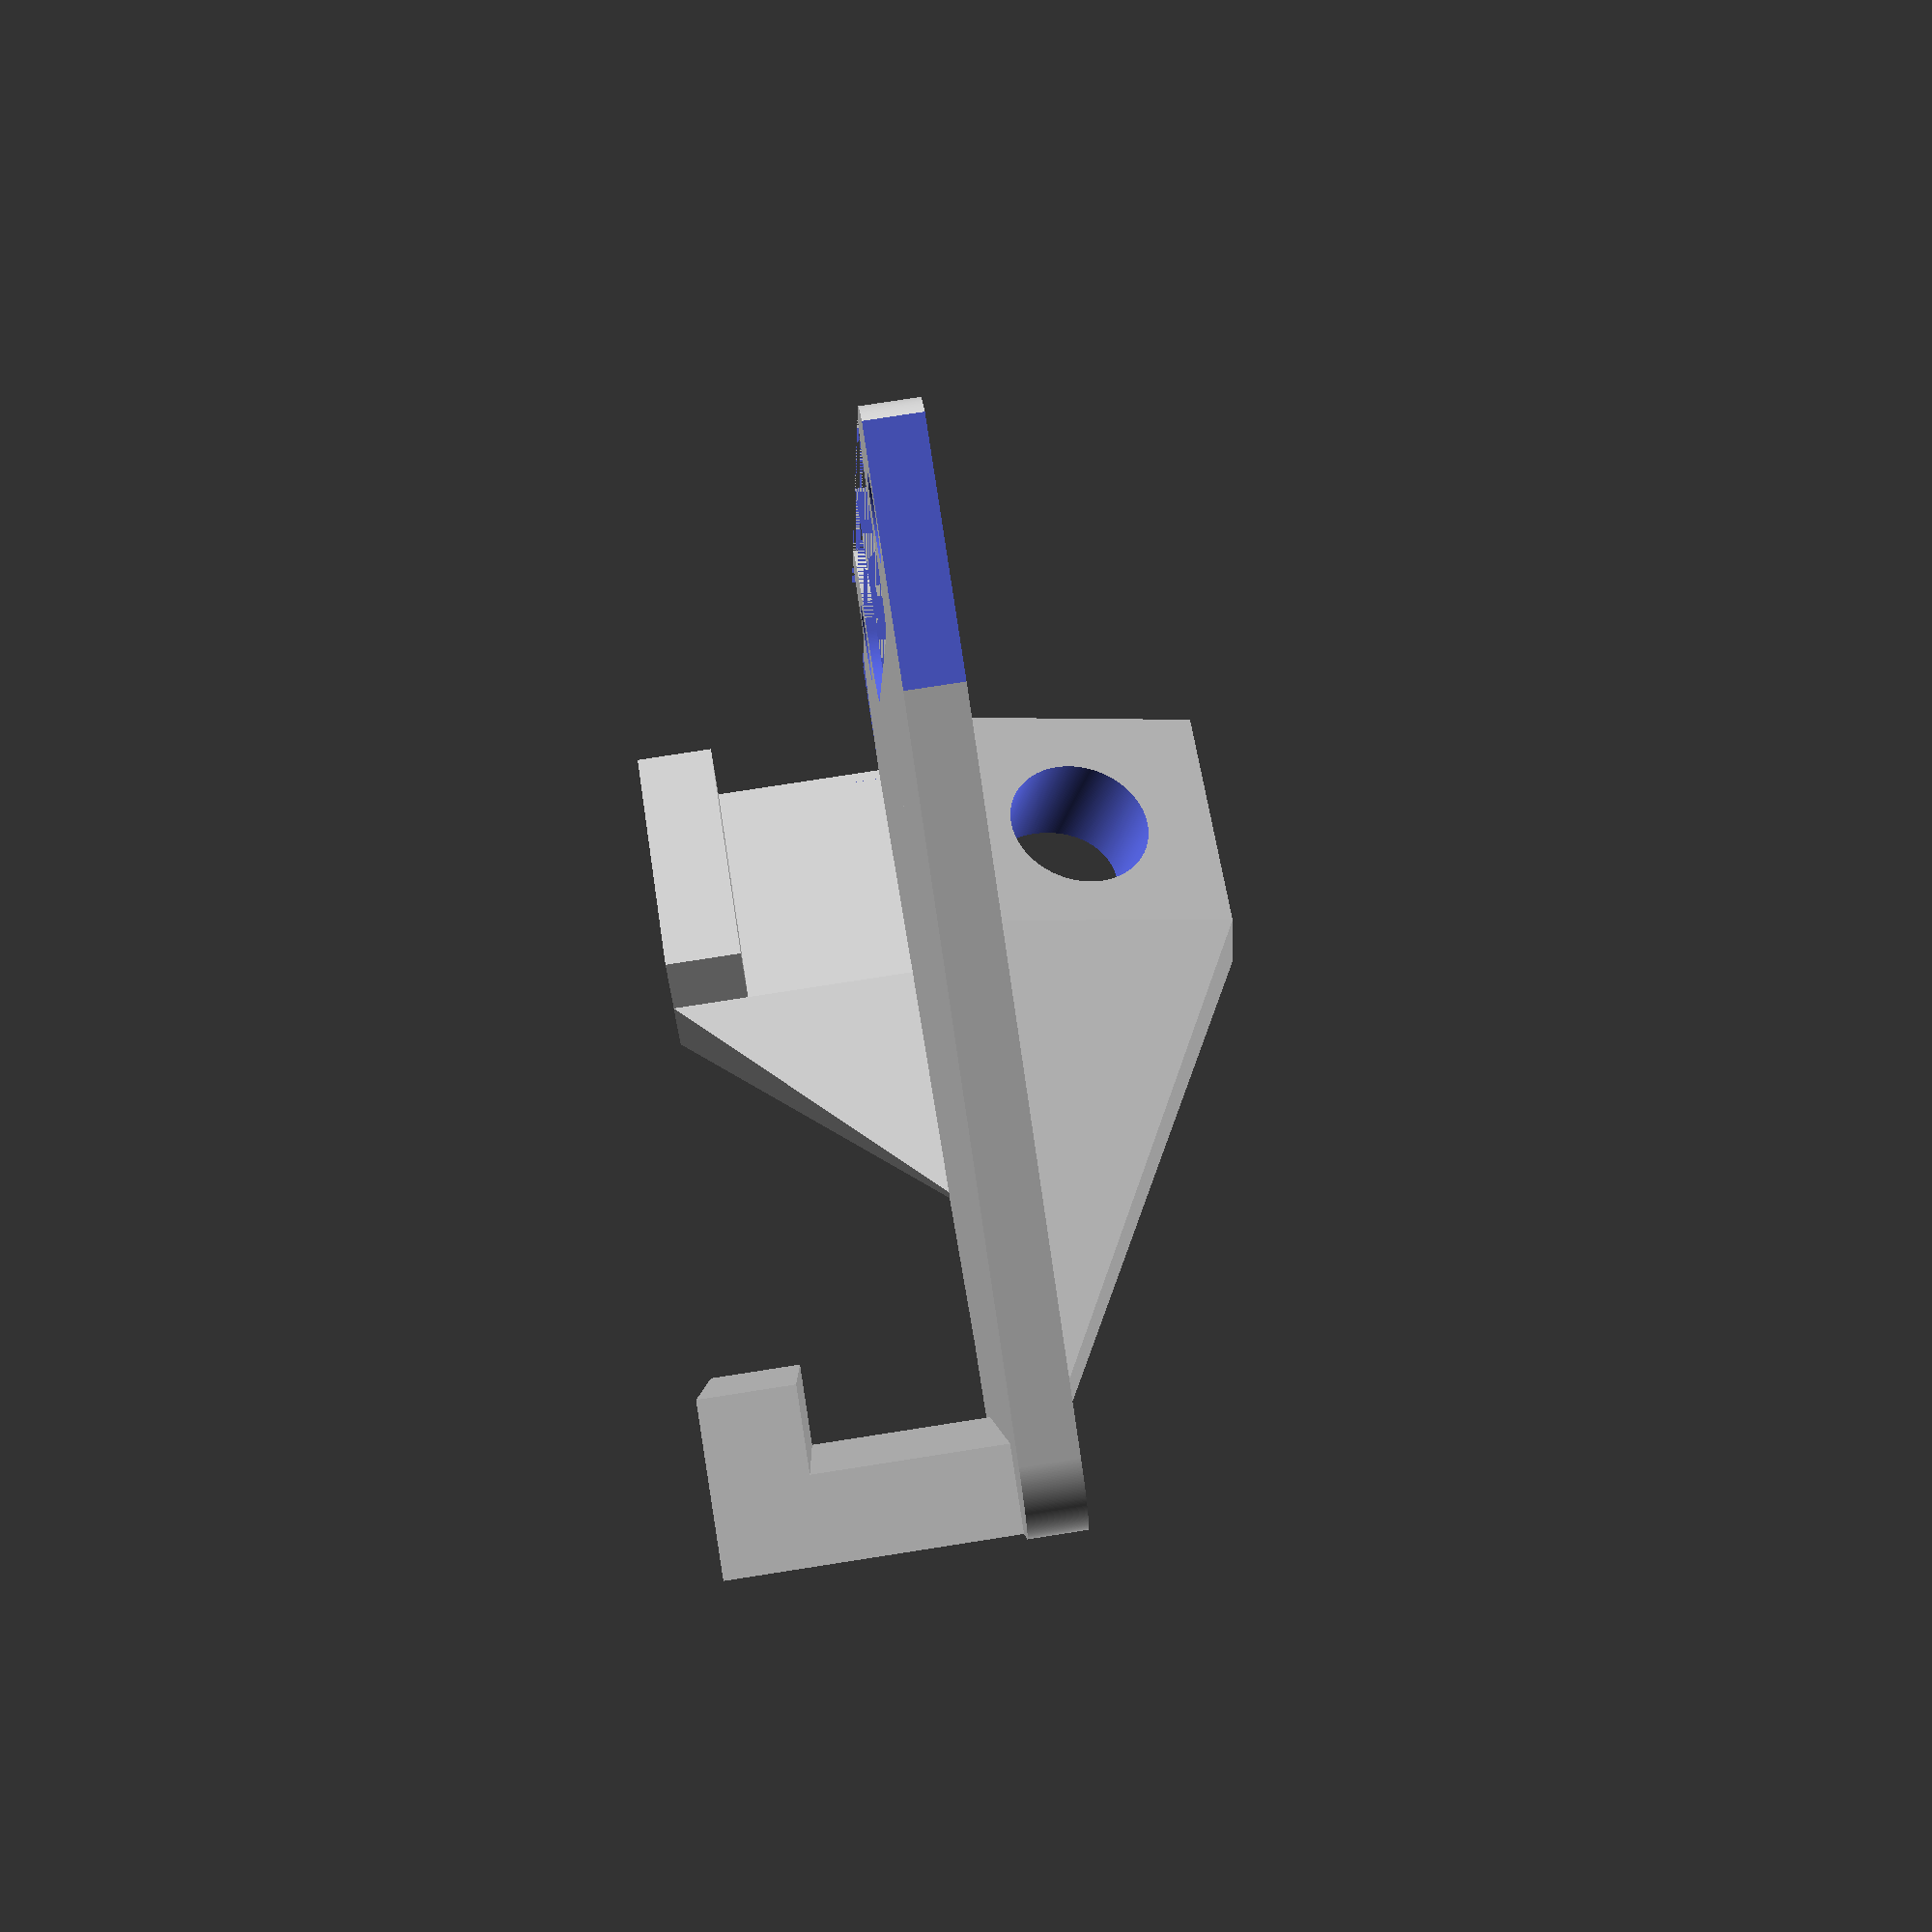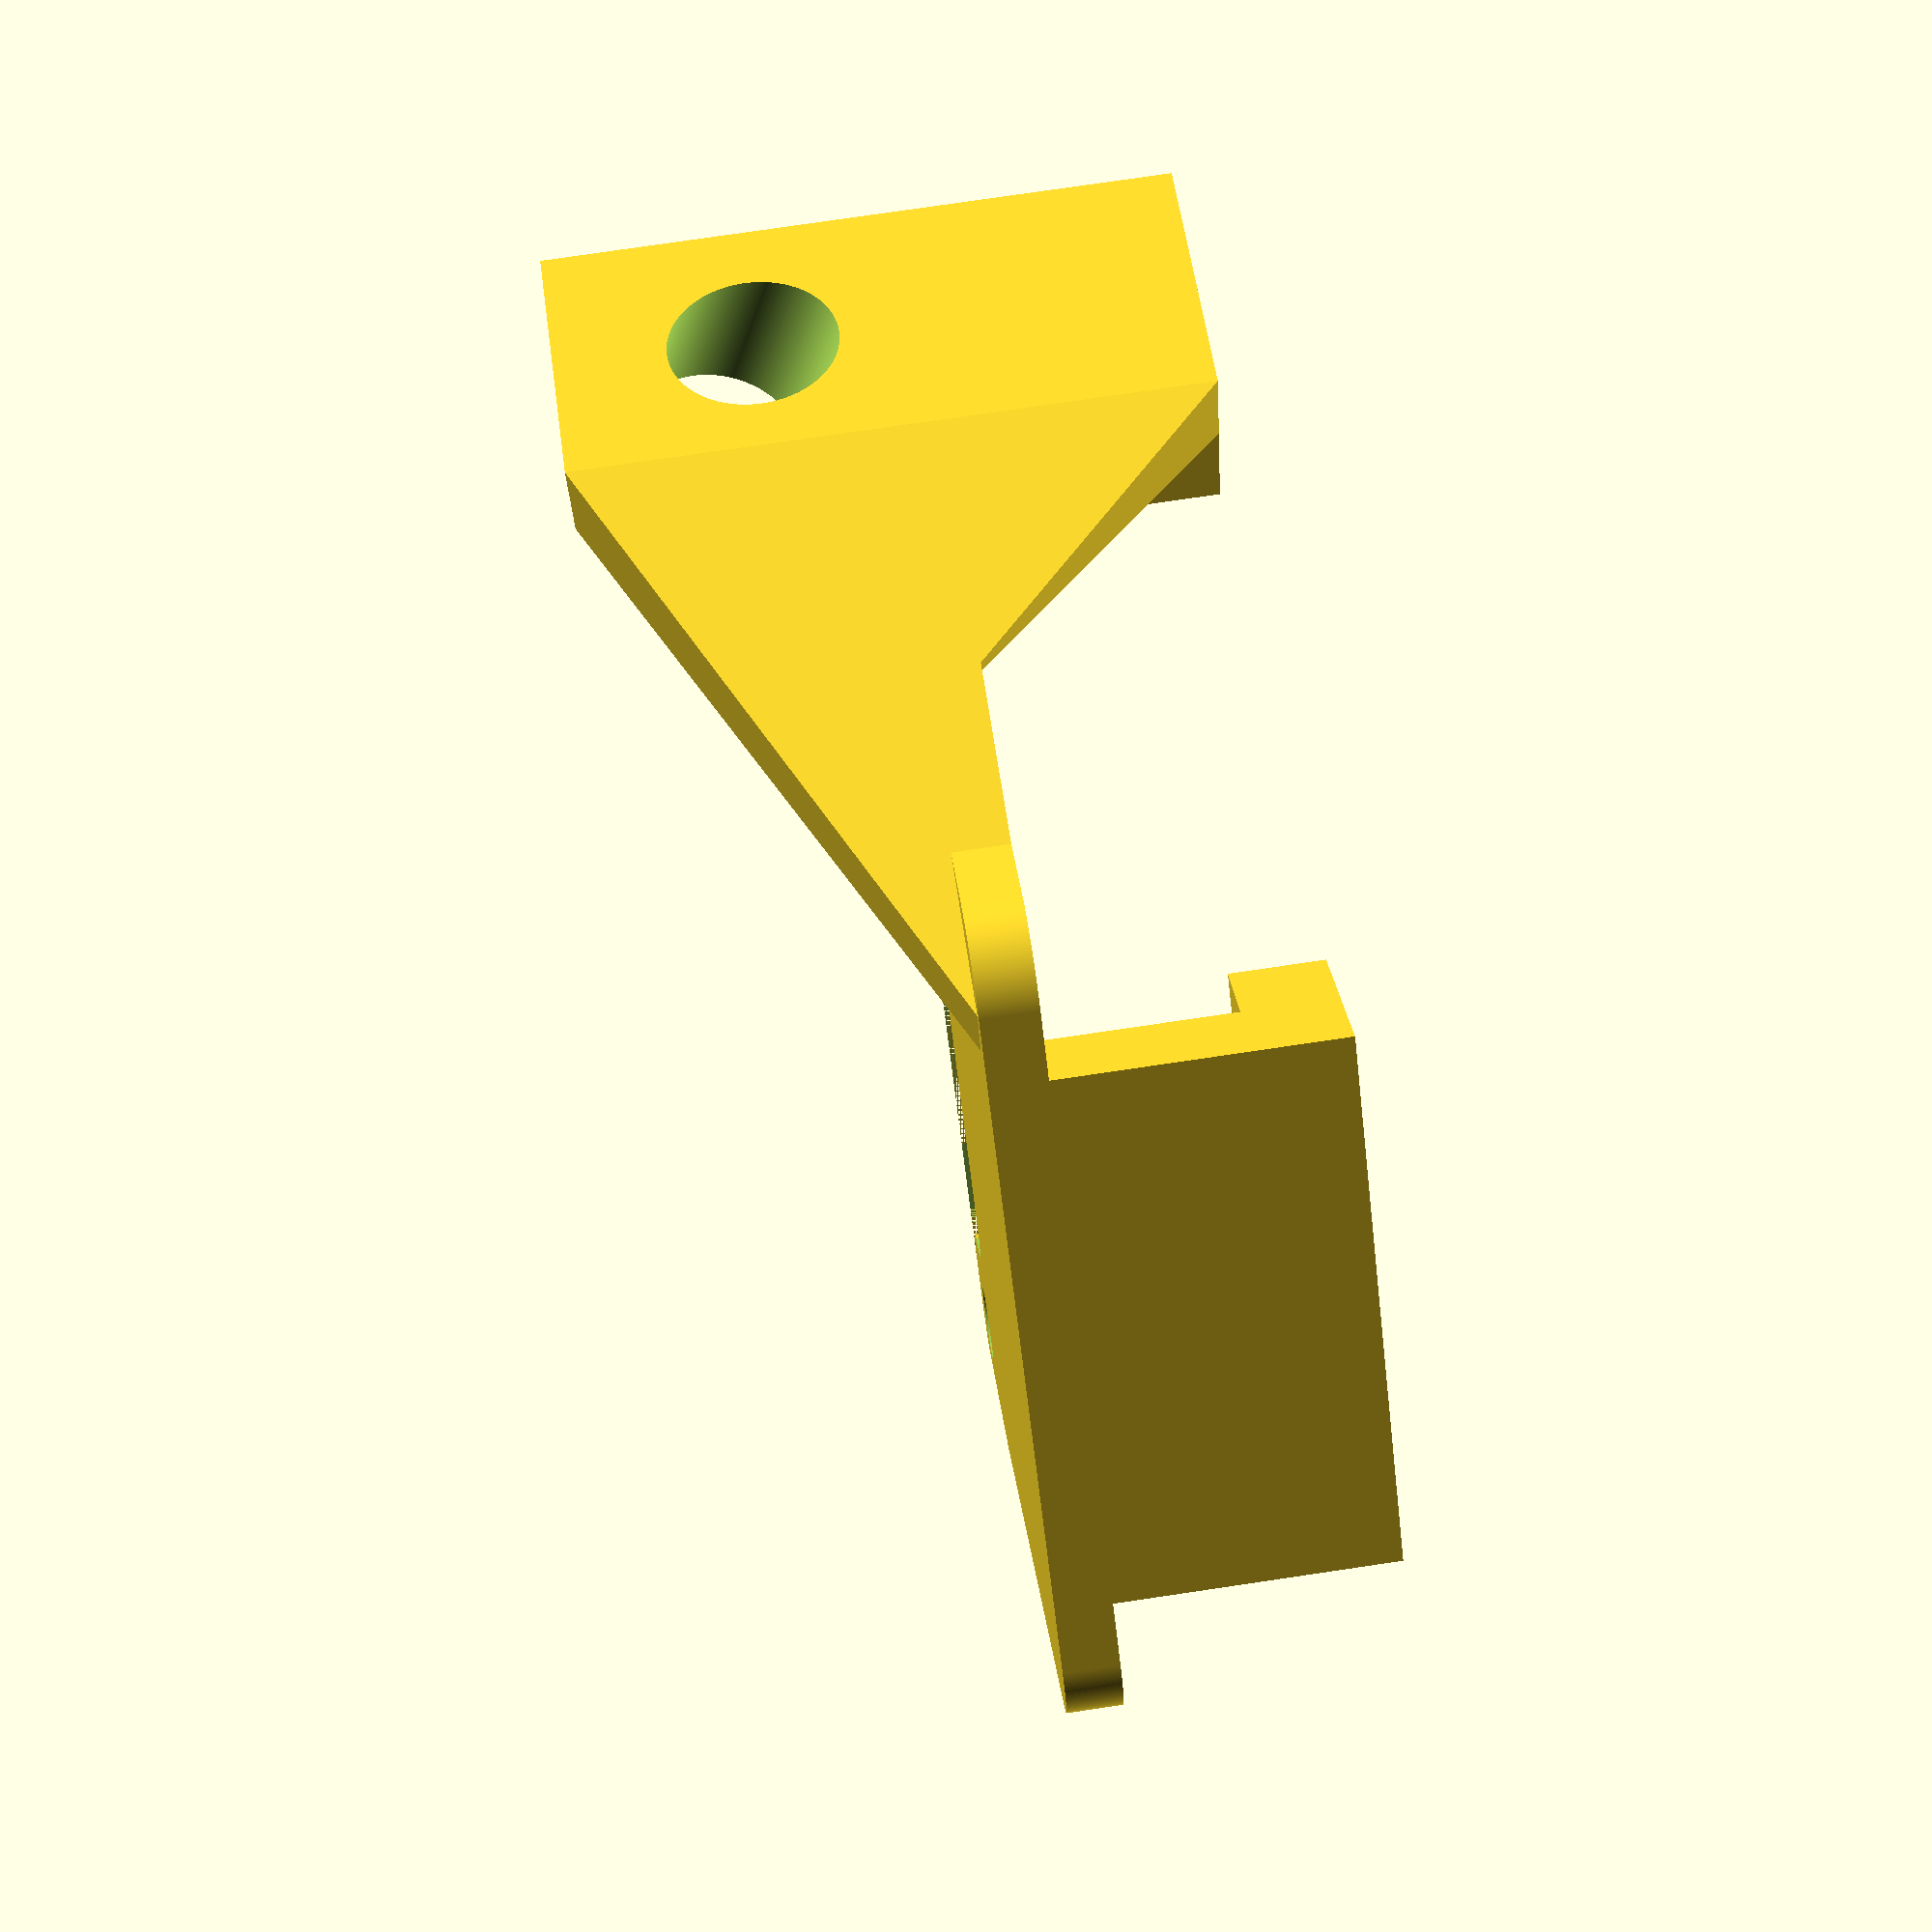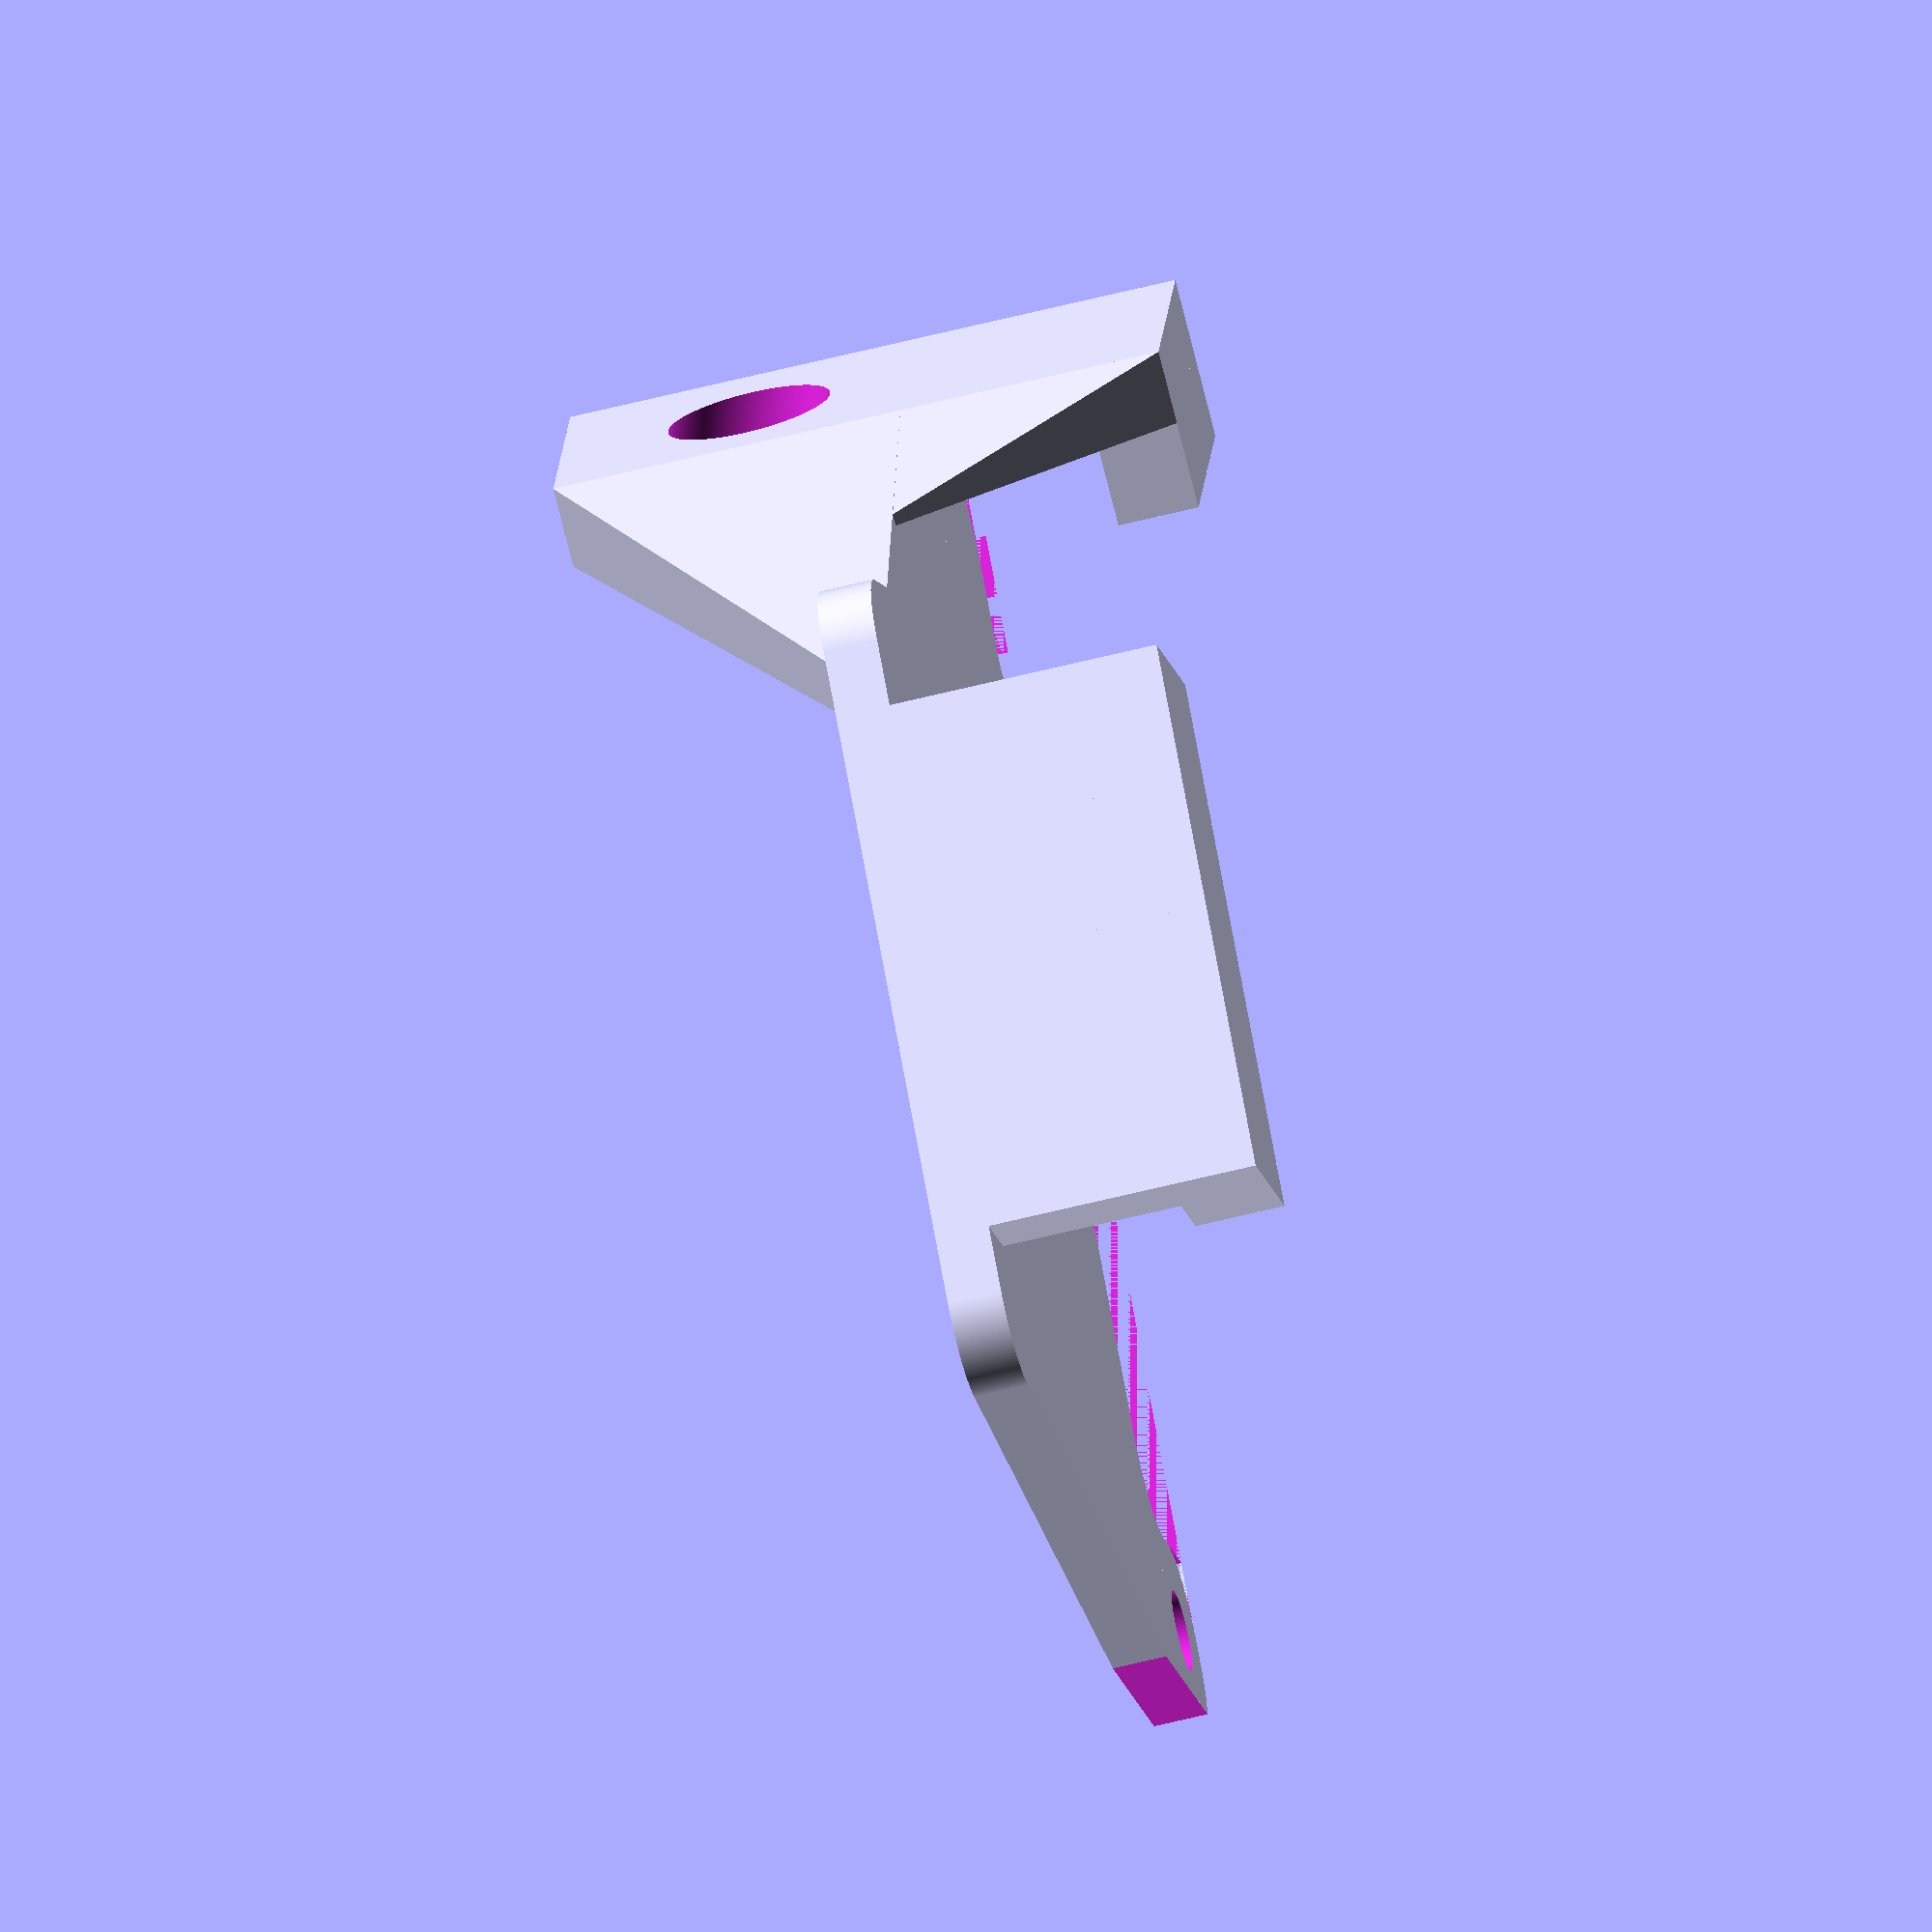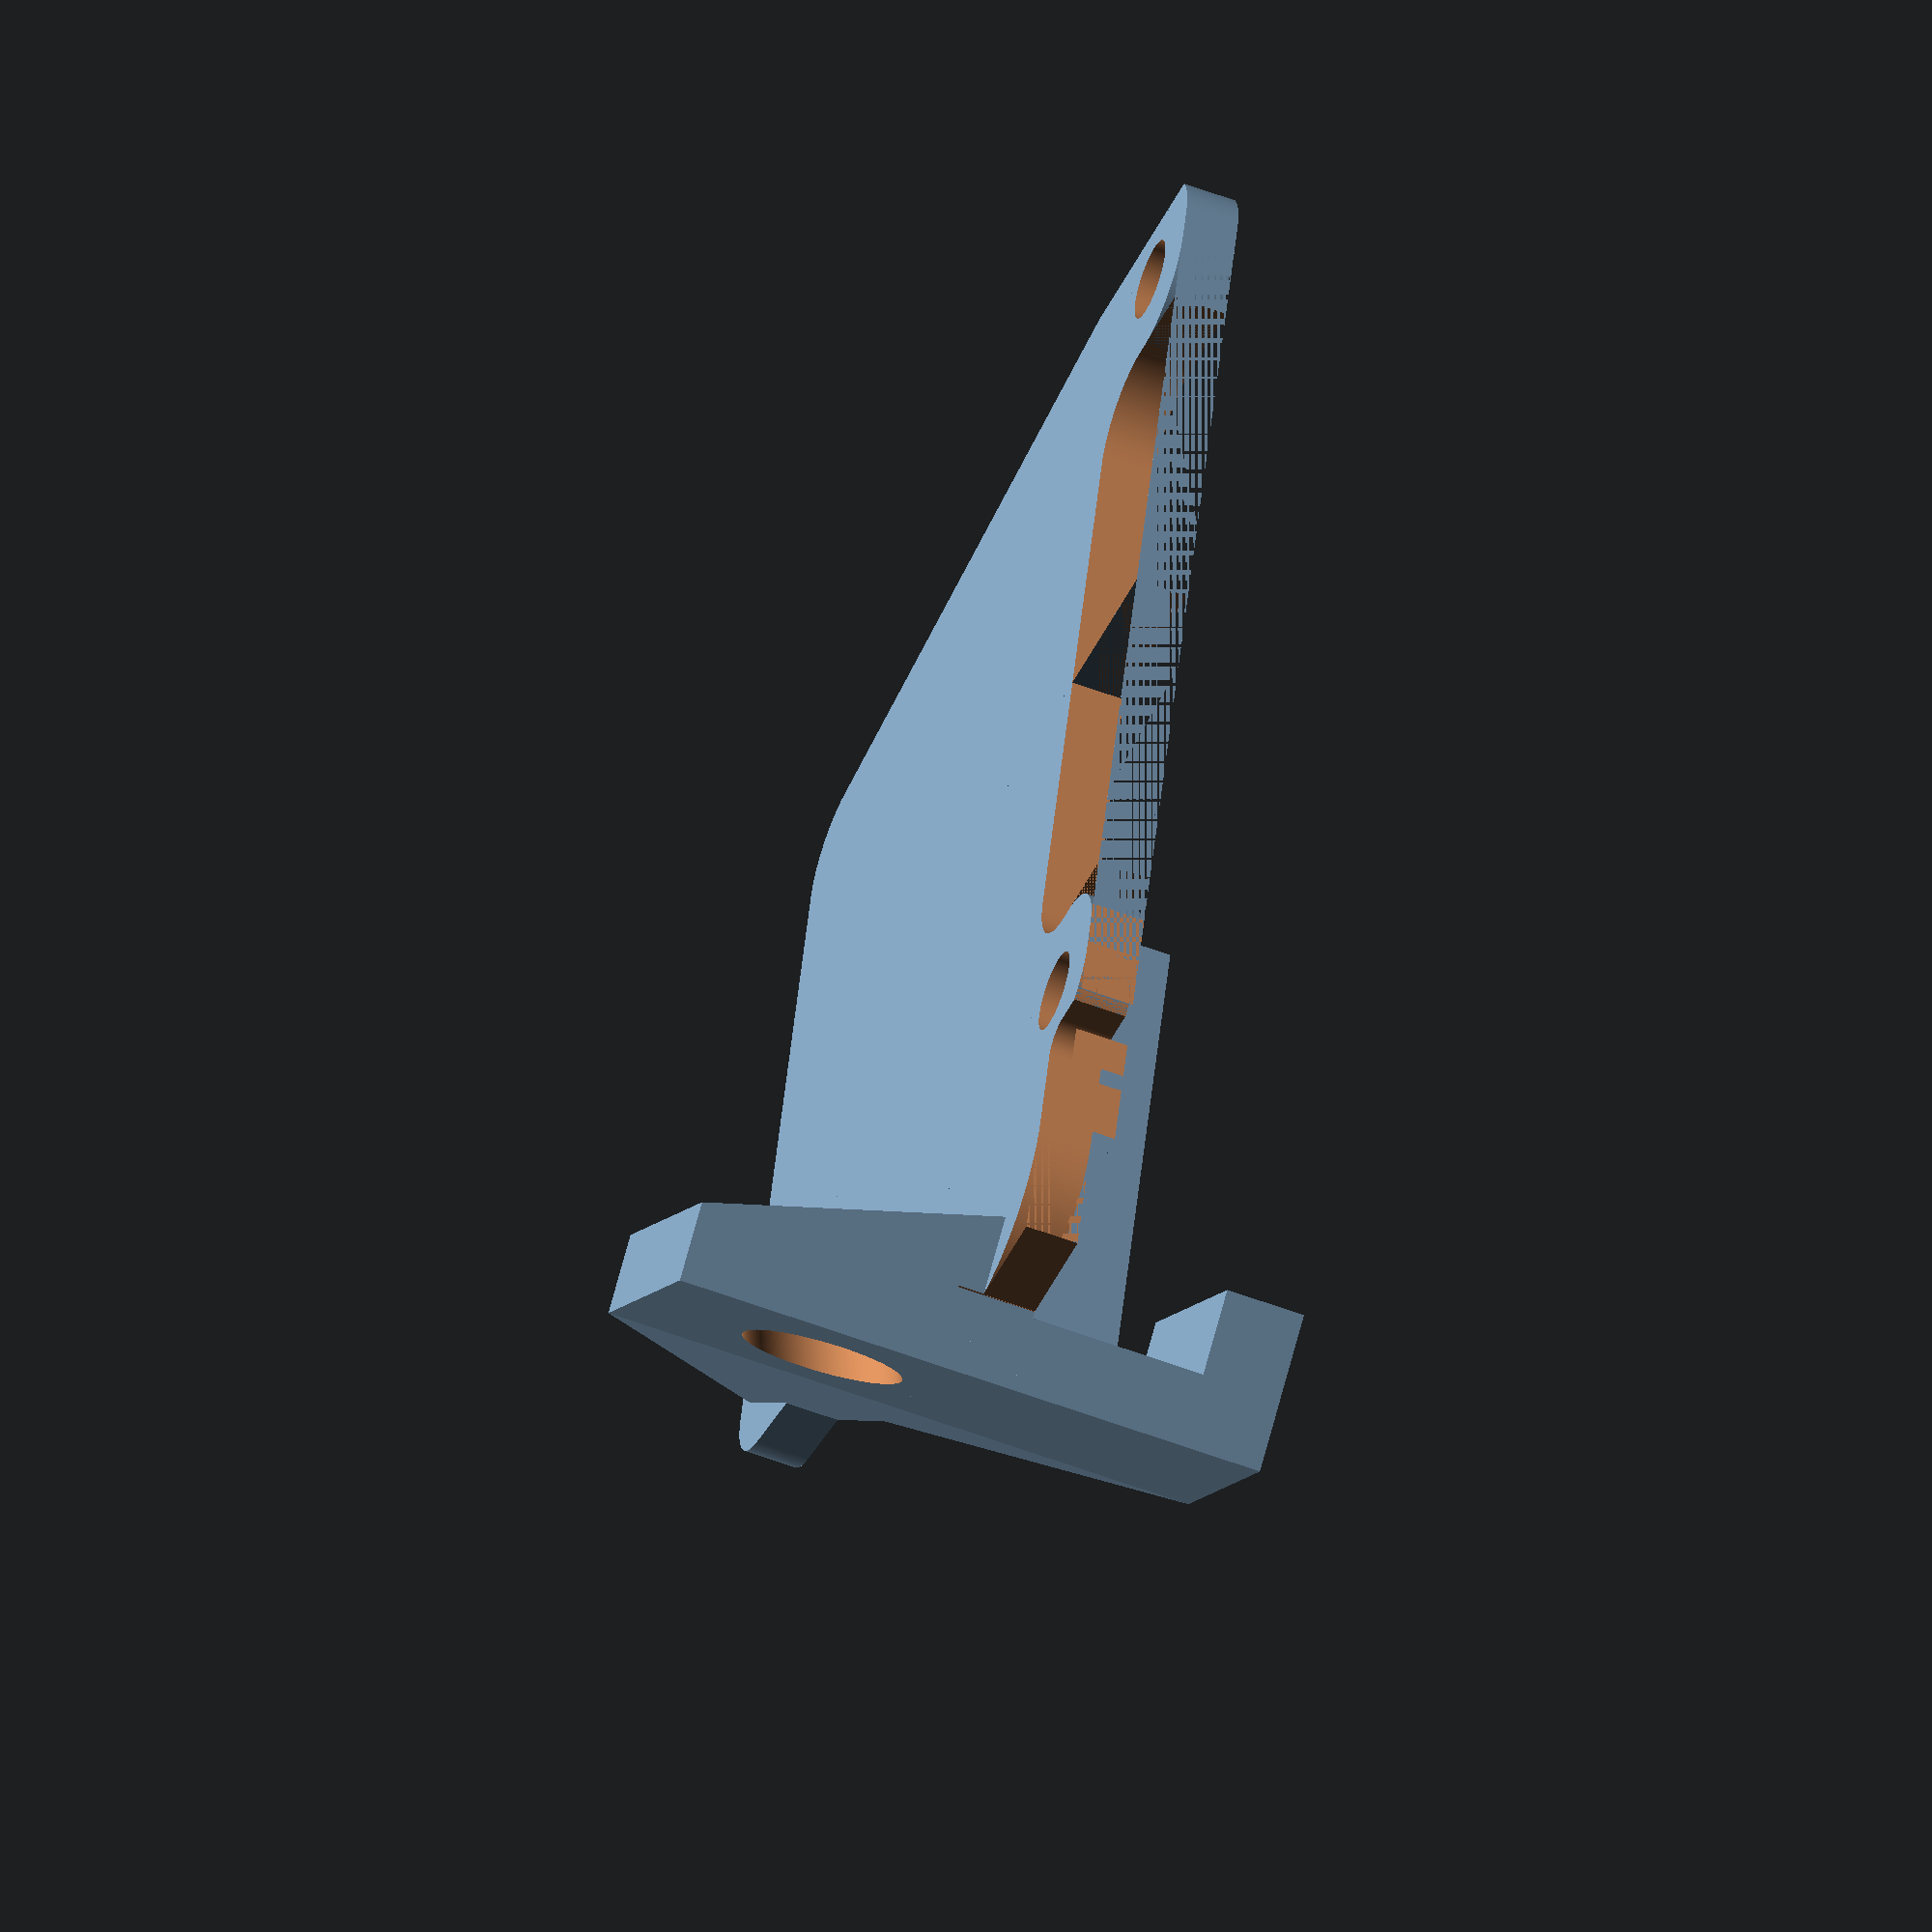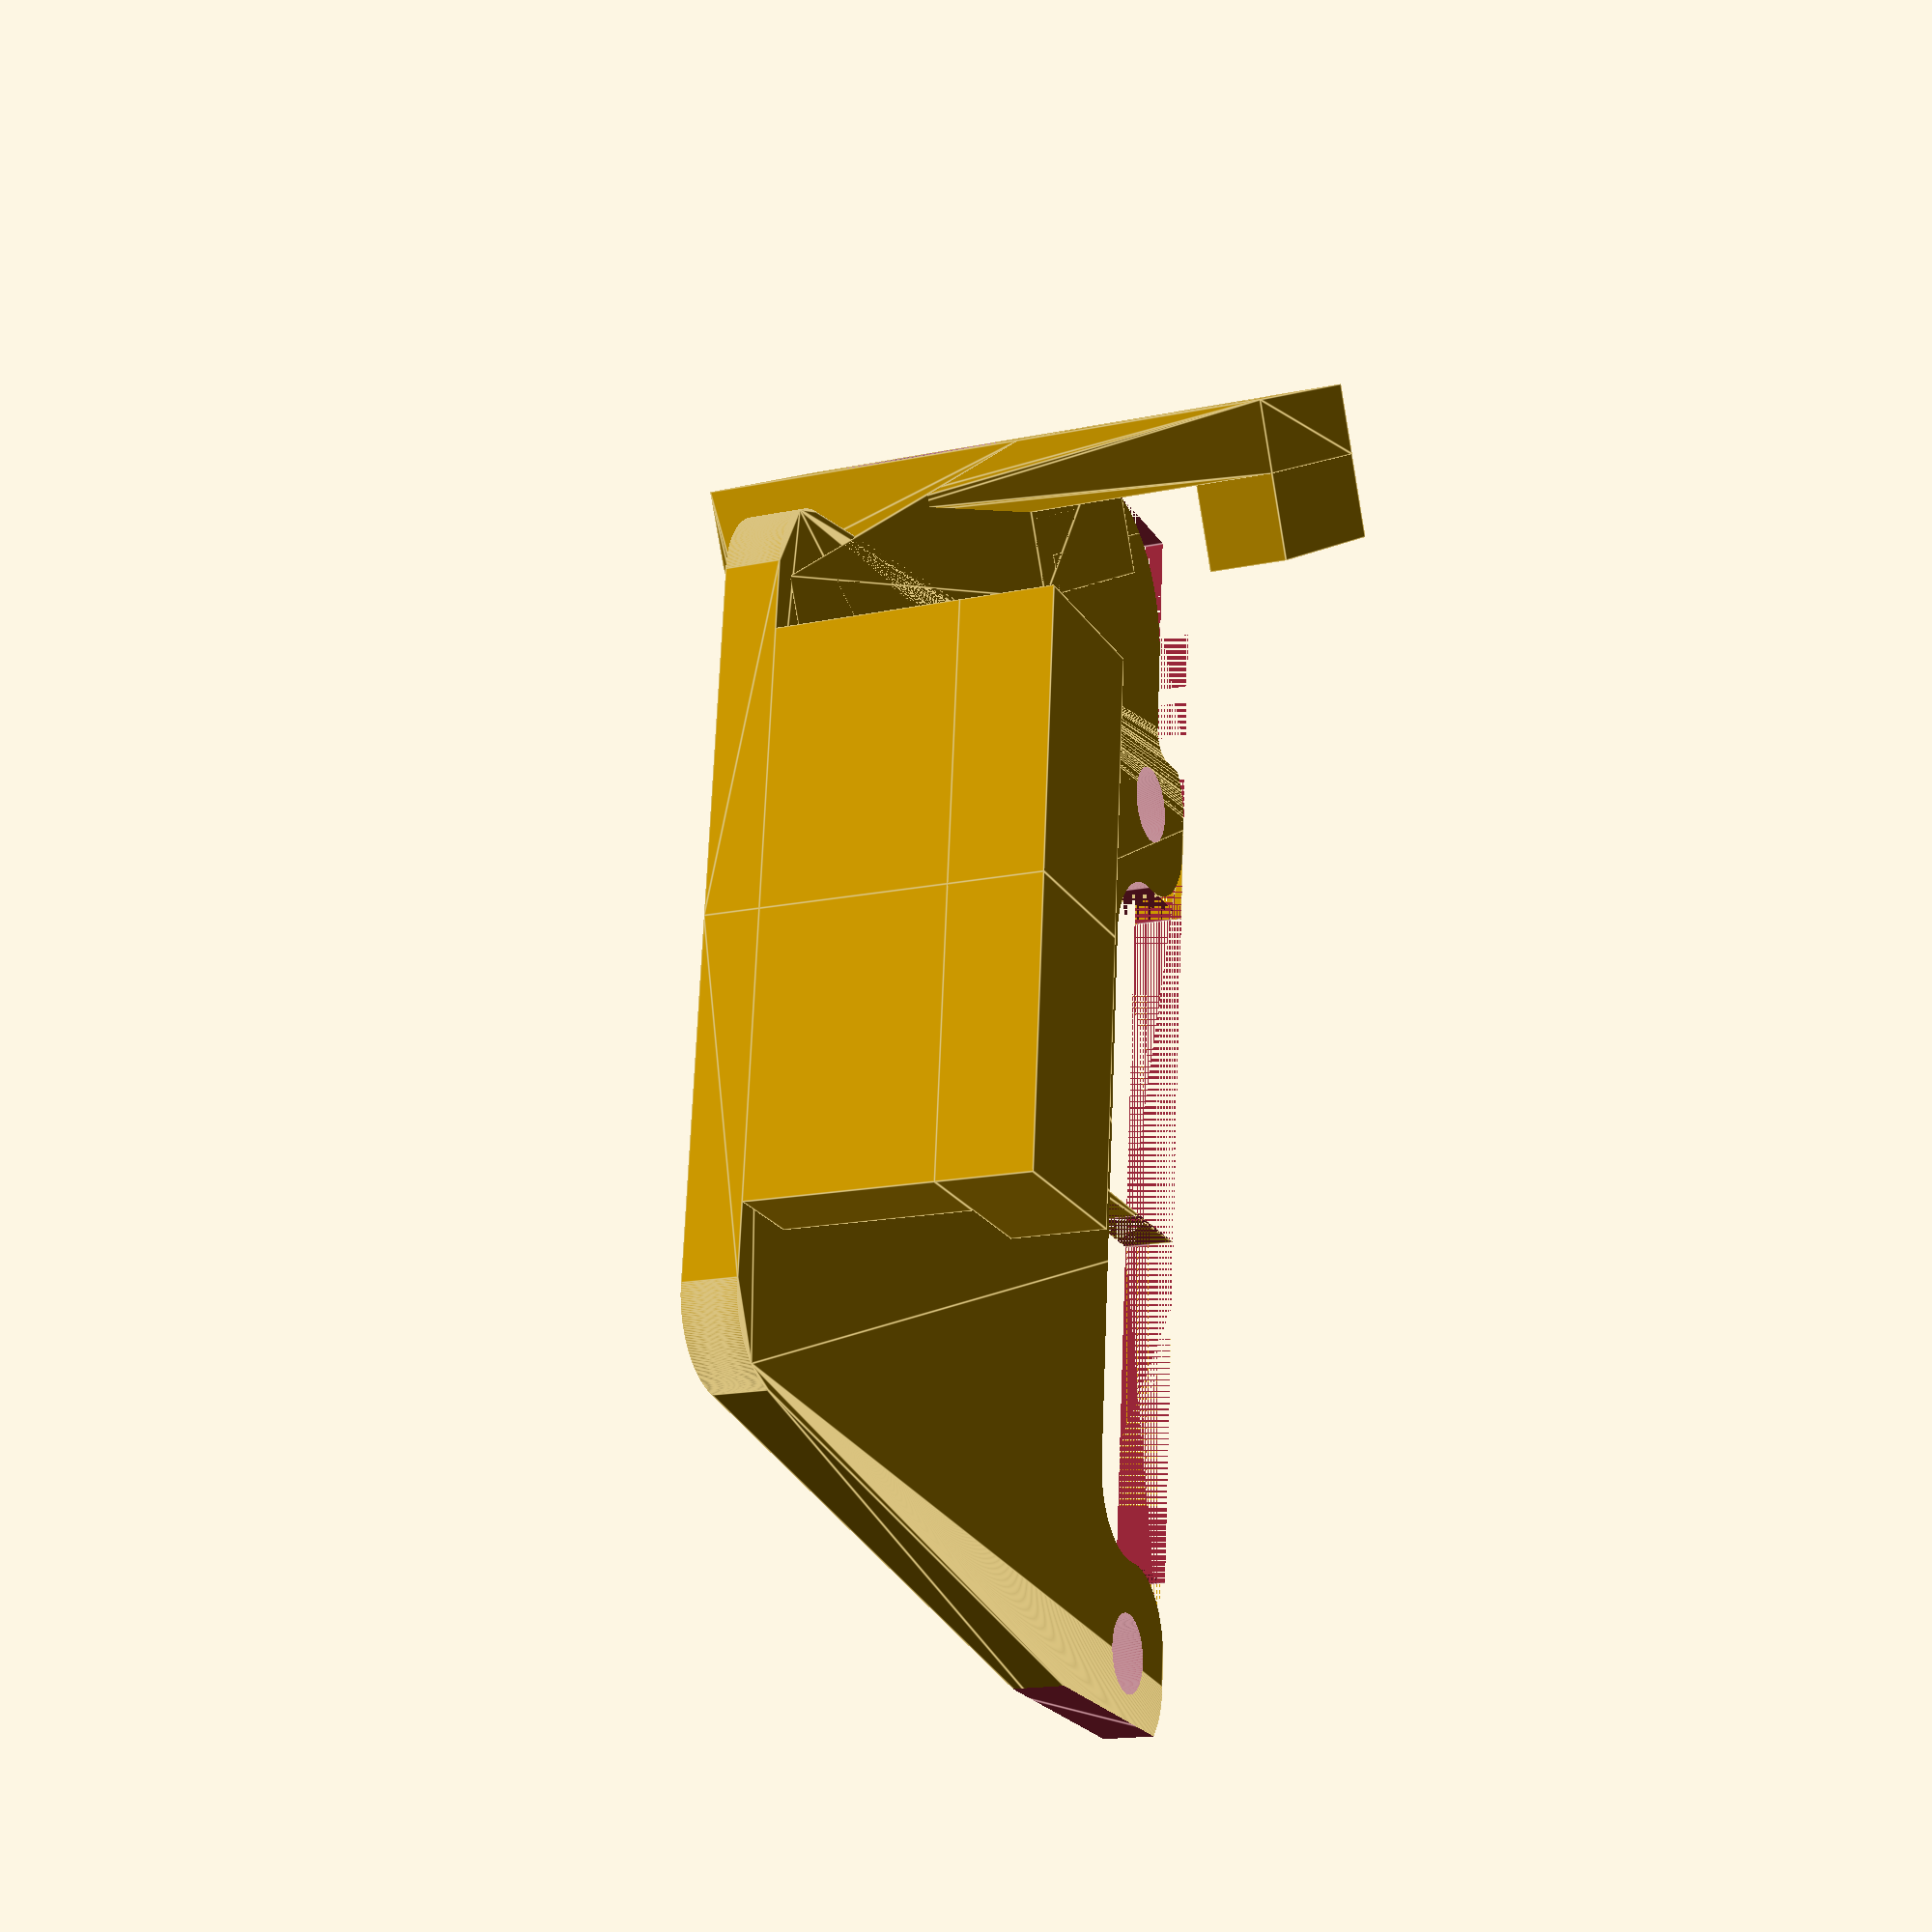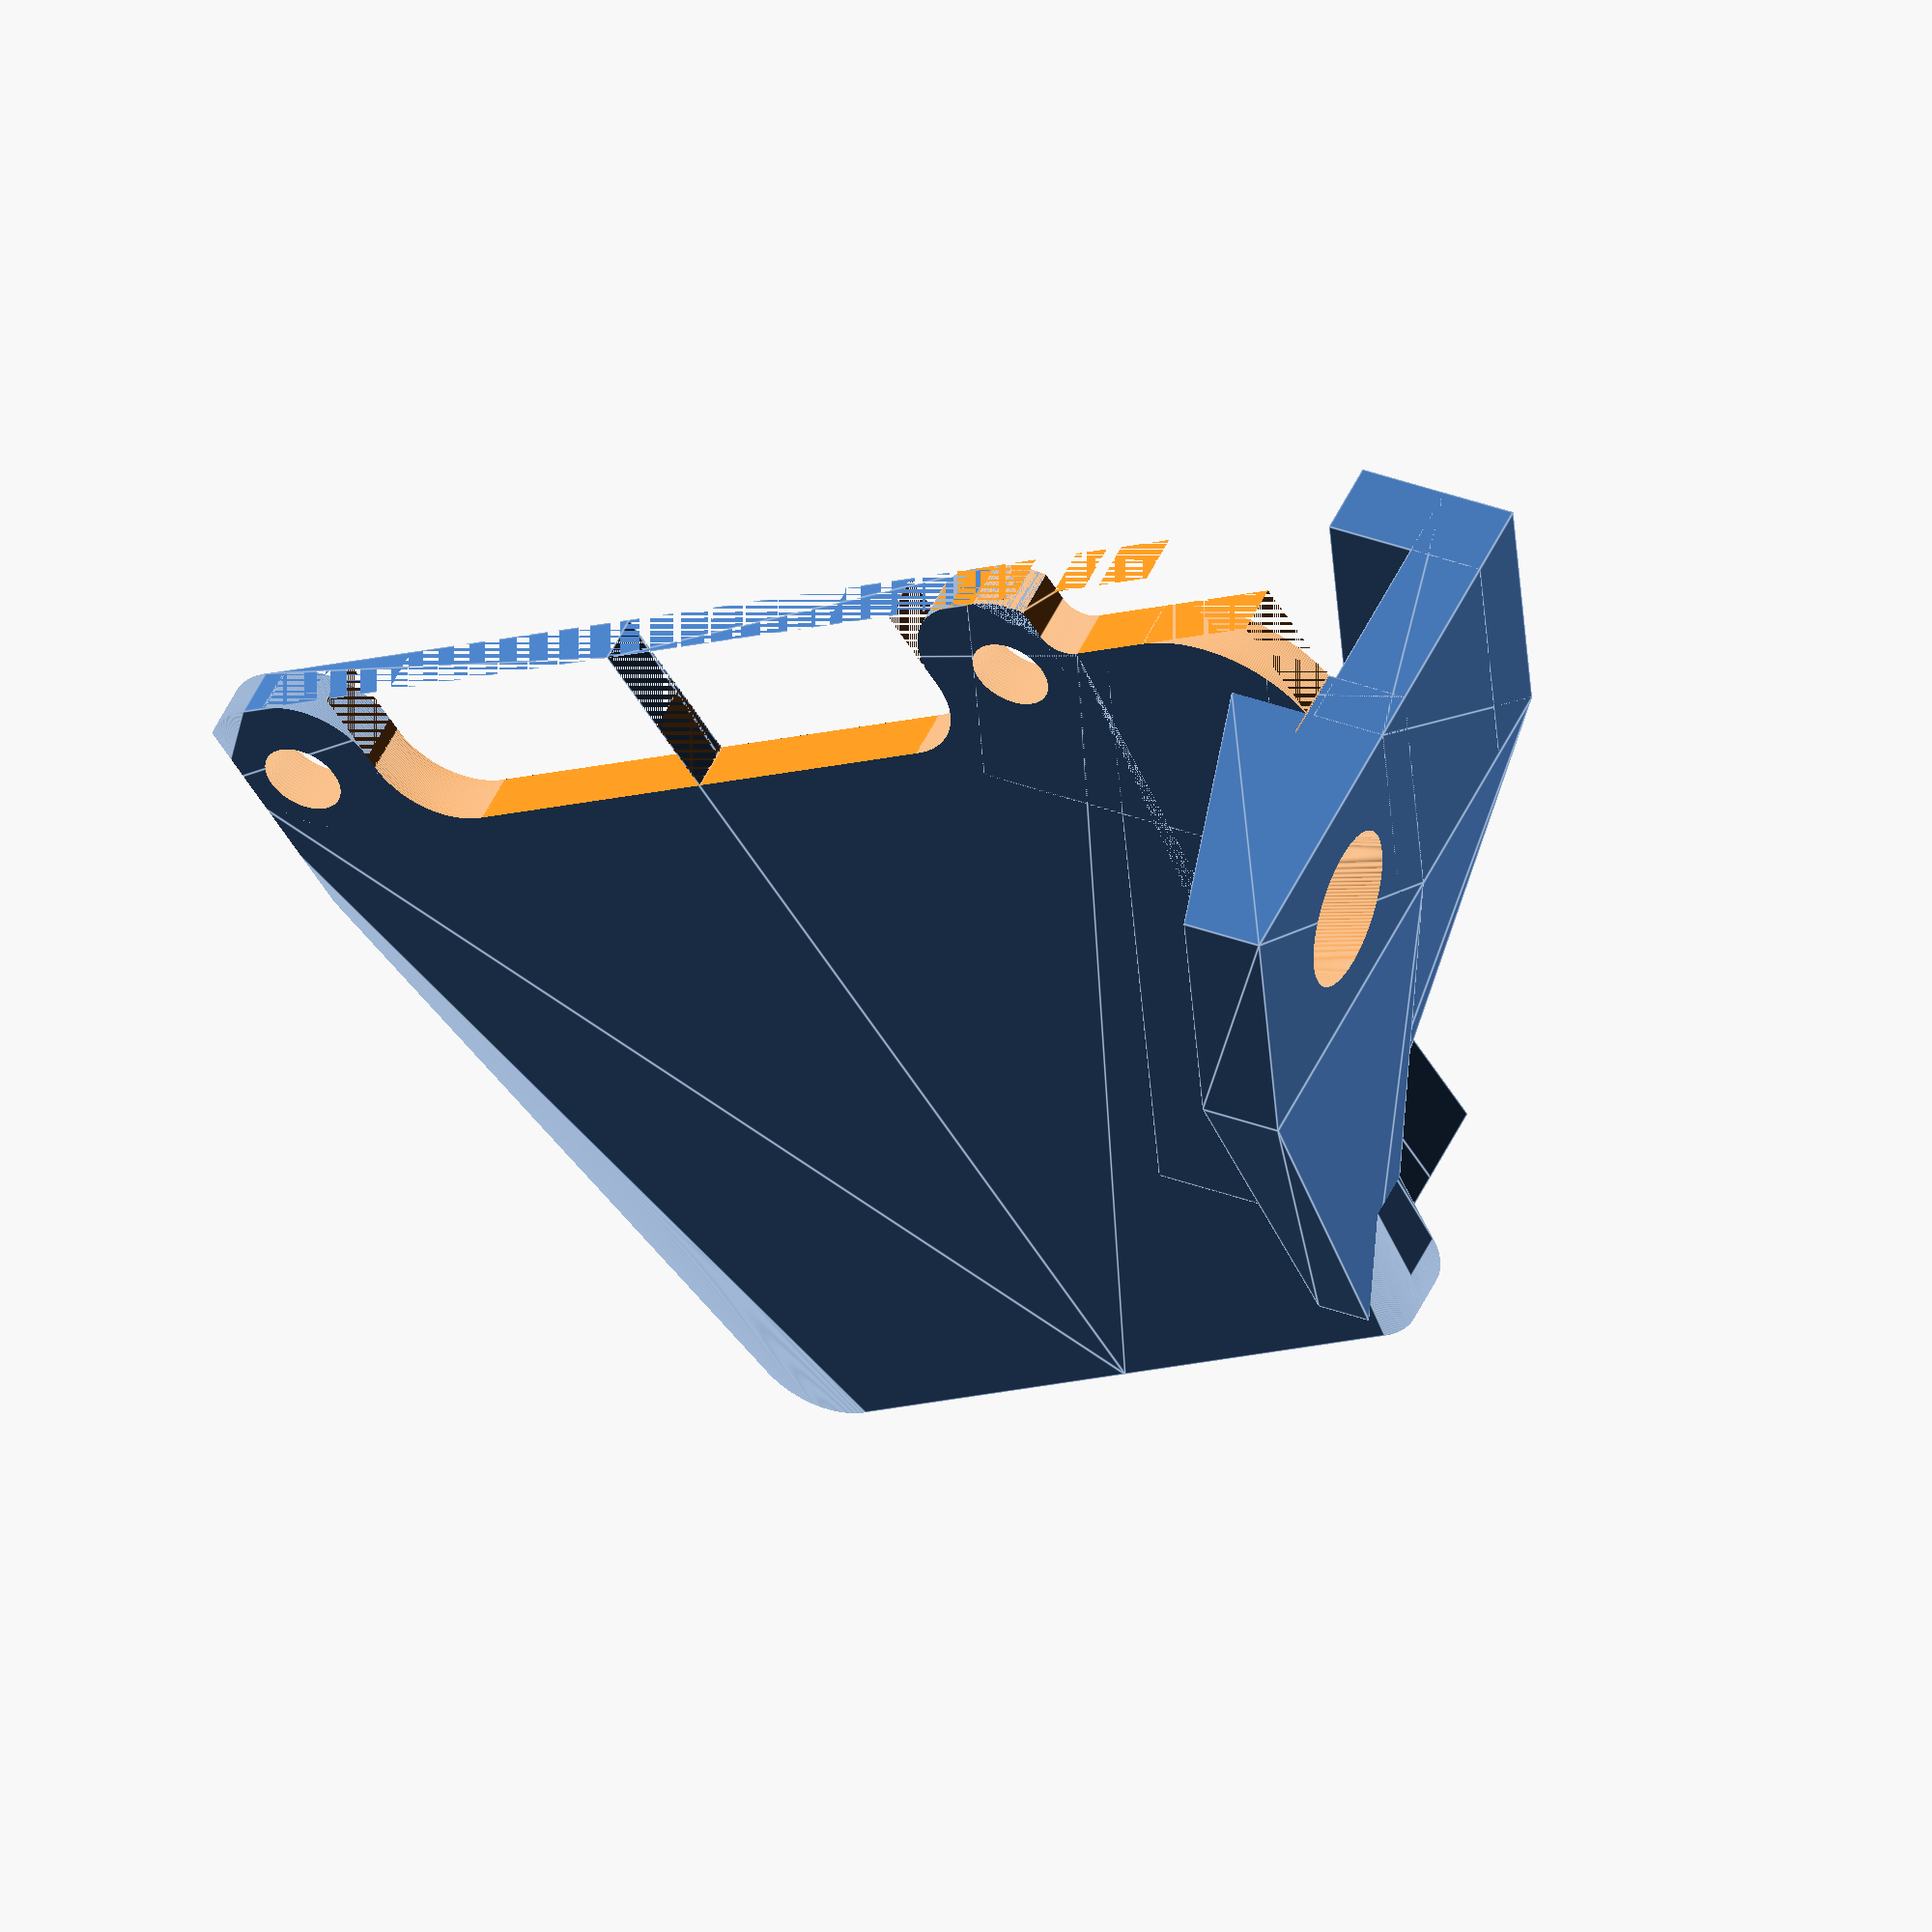
<openscad>
$fn=360;
center=true;
platform=[41,36.5,2];
bolt_position=[17,-14.75,0];
edgeRadius=3;
deckFromBed=12;
deckThickness=6.67;
angleTiltDown = 20;
cameraBore=5.5+0.2;

module mirrorCopy(vec=[1,0,0]){
    children();
    mirror(vec) children();
} 

module cornerRadiuser(radius=6){
    difference(){
        translate([radius/2,radius/2,0])
        cube([radius,radius,radius*2], center=true);
        cylinder(h=(radius*2)+2,r=radius, center=true);
    }
}

module halfDeck(){
    hull(){
        translate([(platform.x/2)-edgeRadius,((platform.y/2)-edgeRadius)*-1,0])
        cylinder(h=2,d=edgeRadius*2);
        translate([(platform.x/2)-edgeRadius-1,((platform.y/2)-edgeRadius)*-1,0])
        cylinder(h=2,d=edgeRadius*2);
        translate([(platform.x/2)-edgeRadius-5,((platform.y/2)-edgeRadius)*1,0])
        cylinder(h=2,d=edgeRadius*2);
        translate([0,-36.5/2,0])
        cube([5,36.5,2]);
    }
}

module cutoutDeck(){
    // Cutout main body box
    translate([0,((platform.y/2))*-1,-1])
    cube([21/2,6.5,4]);
    translate([0,((platform.y/2))*-1,-1])
    cube([27/2,3.5,4]);
    translate([((27/2)-edgeRadius),((platform.y/2)-(3.5))*-1,-1])
    cylinder(h=4,d=edgeRadius*2);
    // Inner champhered corners
    rotate(180)
    translate([((27/2)+3)*-1,((platform.y/2)-3),0])
    cornerRadiuser(3);
}

module bracket(){
    // Support rail
    translate([0,((platform.y/2)-3),platform.z])
    cube([10,3,deckThickness]);
    // Catch
    translate([0,((platform.y/2)-6),platform.z+deckThickness])
    cube([10,6,3.33]);
}

module boltHoles(){
    mirrorCopy(){
        
            // Bolt holes for mounting
            translate([bolt_position.x,bolt_position.y,-1])
            cylinder(h=4,d=3);
    }
}
module fullDeck(){
    mirrorCopy(){
        difference(){
            halfDeck();
            cutoutDeck();
            boltHoles();
        }
        bracket();
    }
}    

module cameraHolder(bore=5.7, angleTiltDown=20, zOffset=0.5,width=15){
    difference(){
        translate([(width/2)*-1,((platform.y/2)-3),0])
        cube([width,10,deckFromBed+12]);
   
        // Camera bore
        translate([0,30,deckFromBed-zOffset])
        rotate([-90+angleTiltDown,0,0])
        cylinder(40,d=bore,center=true);
    }
}

module extension120degrees(){
    
    difference(){
        union(){
            translate([17,-14.75,1])
            rotate(120)
            translate([9,-12+4,0])
            cube([33,8,2], center=true);
            
            translate([17,-14.75,1])
            rotate(120)
            translate([0,-12+1.5+6,0])
            cube([12,12,2], center=true);
            
            // Bracket
            hull(){
                translate([17,-14.75,(platform.z/2)+(deckThickness/2)+1.5])
                rotate(120)
                translate([2.5,-12-1.5-0.125,])
                cube([10,2.75,2+deckThickness+3], center=true);
                
                
                translate([17,-14.75,0])
                rotate(120)
                translate([18,-13.45,0])
                cube([0.5,0.2,2], center=true);
            }
           
            // Bracket Catch
            translate([17,-14.75,(platform.z/2)+(deckThickness/2)])
            rotate(120)
            translate([2.5,-12,5.83])
            cube([10,6,3], center=true);
            
            // Camera stickout
            hull(){
                translate([17,-14.75,0])
                rotate(120)
                translate([2.5,-12-1.5,(deckFromBed/2)-deckFromBed+1.5])
                cube([10,3,13], center=true);
            
                translate([17,-14.75,0])
                rotate(120)
                translate([2.5,-12+1.5,1])
                cube([10,3,2], center=true);
                
                translate([17,-14.75,1])
                rotate(120)
                translate([30,-11,0])
                cube([0.5,2,2], center=true);
            }
            
        }
        union(){
            mirror([1,0,0]){
                translate([((platform.x/2)-3)*-1,((platform.y/2)-3)*-1,1])
                rotate(180)
                resize([0,0,4])
                cornerRadiuser(3);
                translate([((platform.x/2)+20)*-1,((platform.y/2))*-1,-1])
                cube([20,3,4]);    
                translate([((platform.x/2)+15)*-1,((platform.y/2)+10)*-1,-1])
                cube([20,10,4]);    
            }
            
            boltHoles();
            
            // Clean off the corner
            translate([((platform.x/2)-3)+6.15,((platform.y/2)-8)*-1,1])
            rotate(-90)
            resize([0,0,4])
            cornerRadiuser(5);
            translate([((platform.x/2)-3)+11.15,((platform.y/2)-2.3)*-1,-1])
            cube([5,5,4]);
            
            // Camera borehole
            rotate(120)
            translate([-18.5,-19.5,-5])
            rotate([+90+angleTiltDown,180,0])
            cylinder(30,d=cameraBore,center=true);
        }
    }
}
    

difference(){
    union(){
        translate([0,0,deckFromBed]) fullDeck();
        translate([0,0,deckFromBed]) extension120degrees();
    }

    hull(){
        translate([20.5,-16.25,deckFromBed+platform.z-1])
        cylinder(platform.z+2,d=2, center=true);
        translate([20.5,-18,deckFromBed+platform.z-1])
        cylinder(platform.z+2,d=2, center=true);
    }
    hull(){
        translate([-20.5,-8.25,deckFromBed+platform.z-1])
        cylinder(platform.z+2,d=2, center=true);
        translate([-20.5,-18,deckFromBed+platform.z-1])
        cylinder(platform.z+2,d=2, center=true);
    }
}
</openscad>
<views>
elev=283.1 azim=100.4 roll=81.1 proj=p view=wireframe
elev=102.6 azim=142.5 roll=278.4 proj=p view=wireframe
elev=241.2 azim=44.1 roll=255.5 proj=o view=solid
elev=55.1 azim=74.1 roll=248.1 proj=o view=solid
elev=196.1 azim=95.5 roll=246.1 proj=p view=edges
elev=130.6 azim=34.3 roll=336.0 proj=o view=edges
</views>
